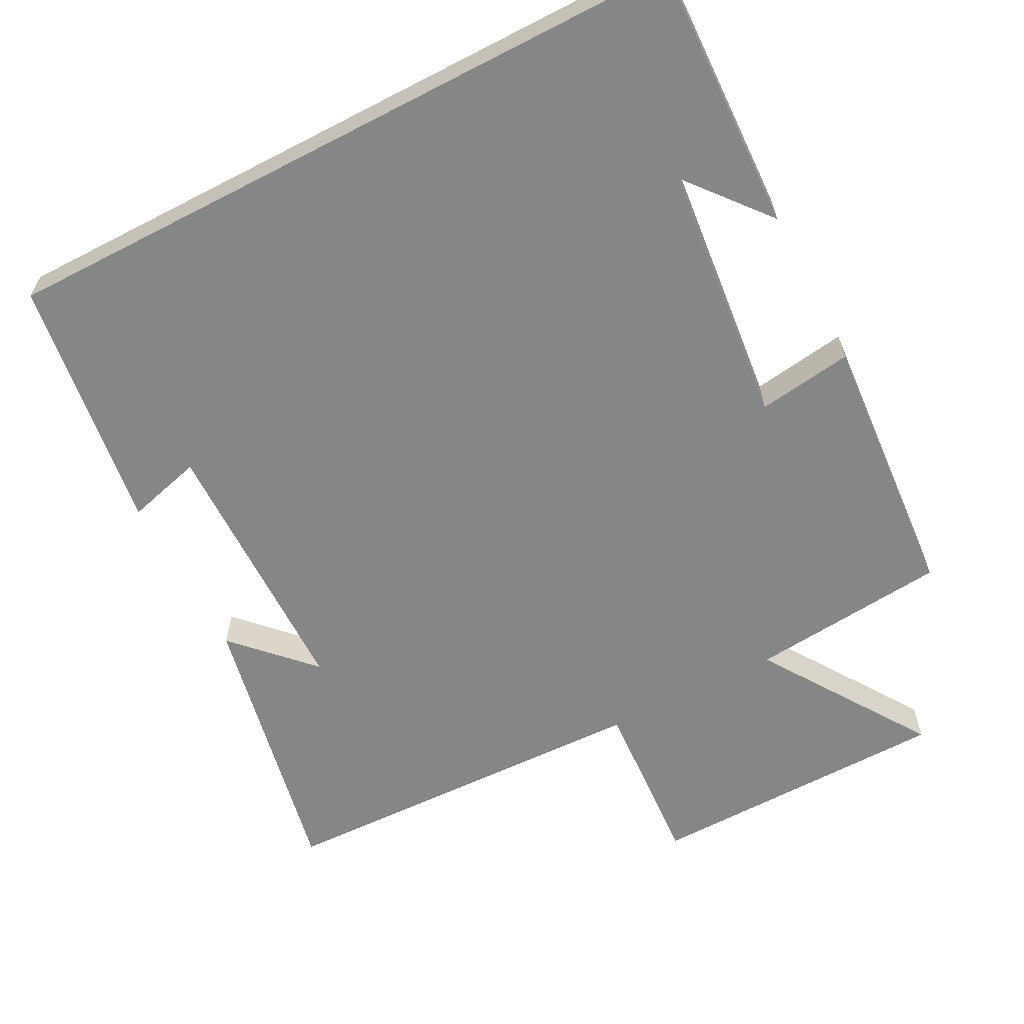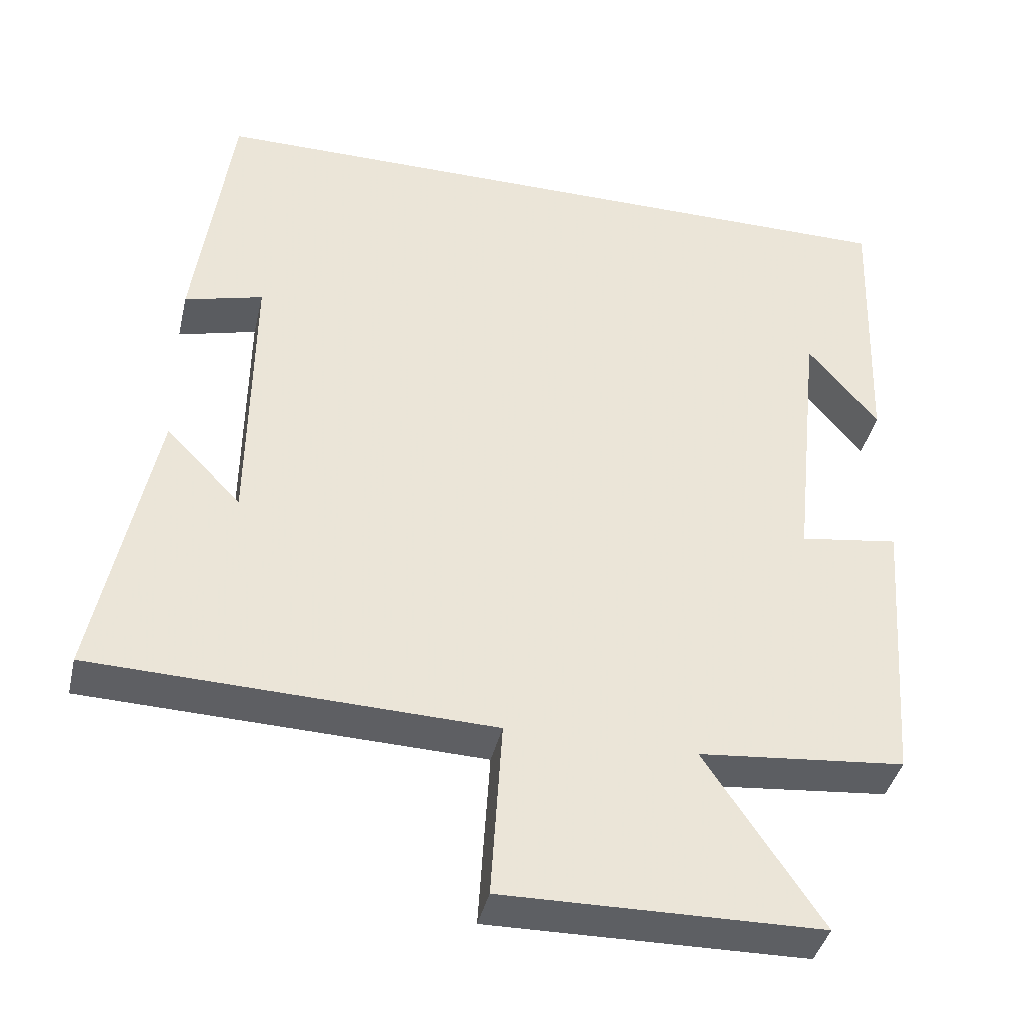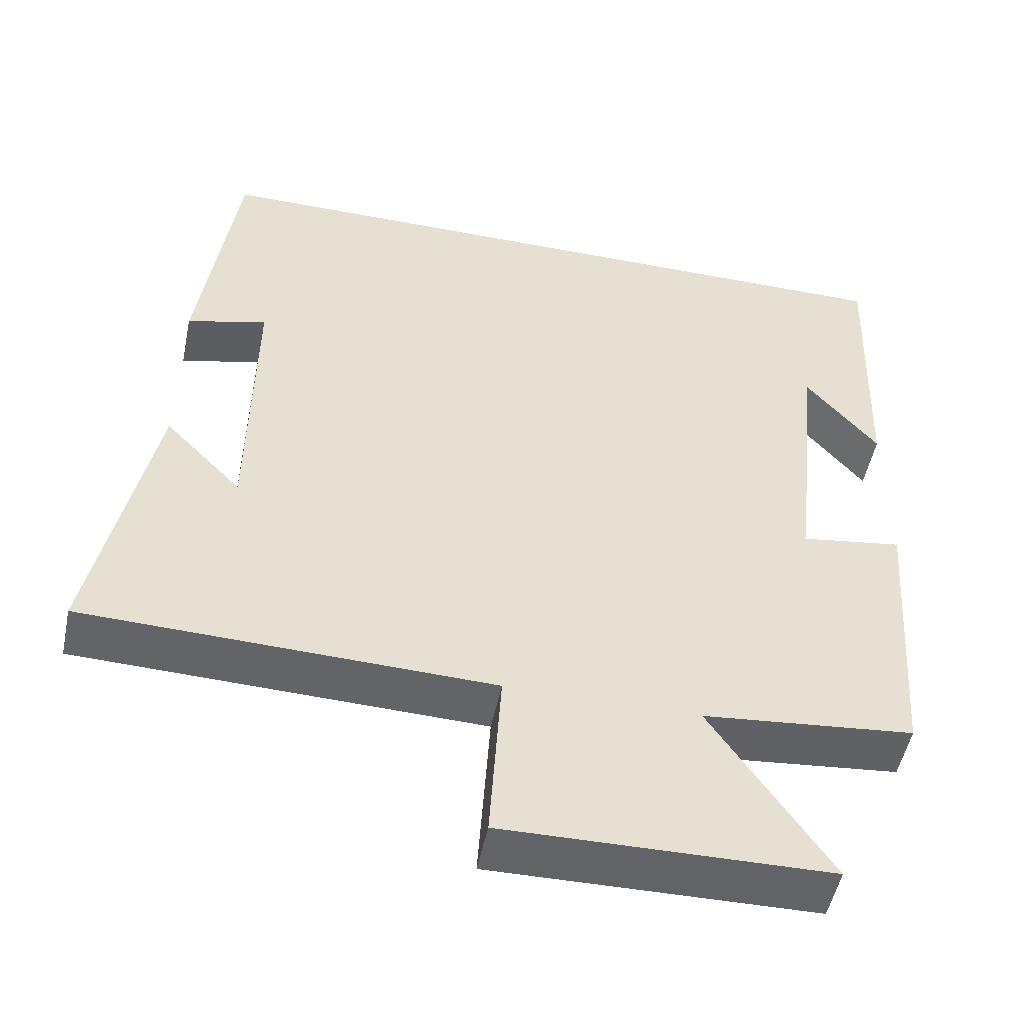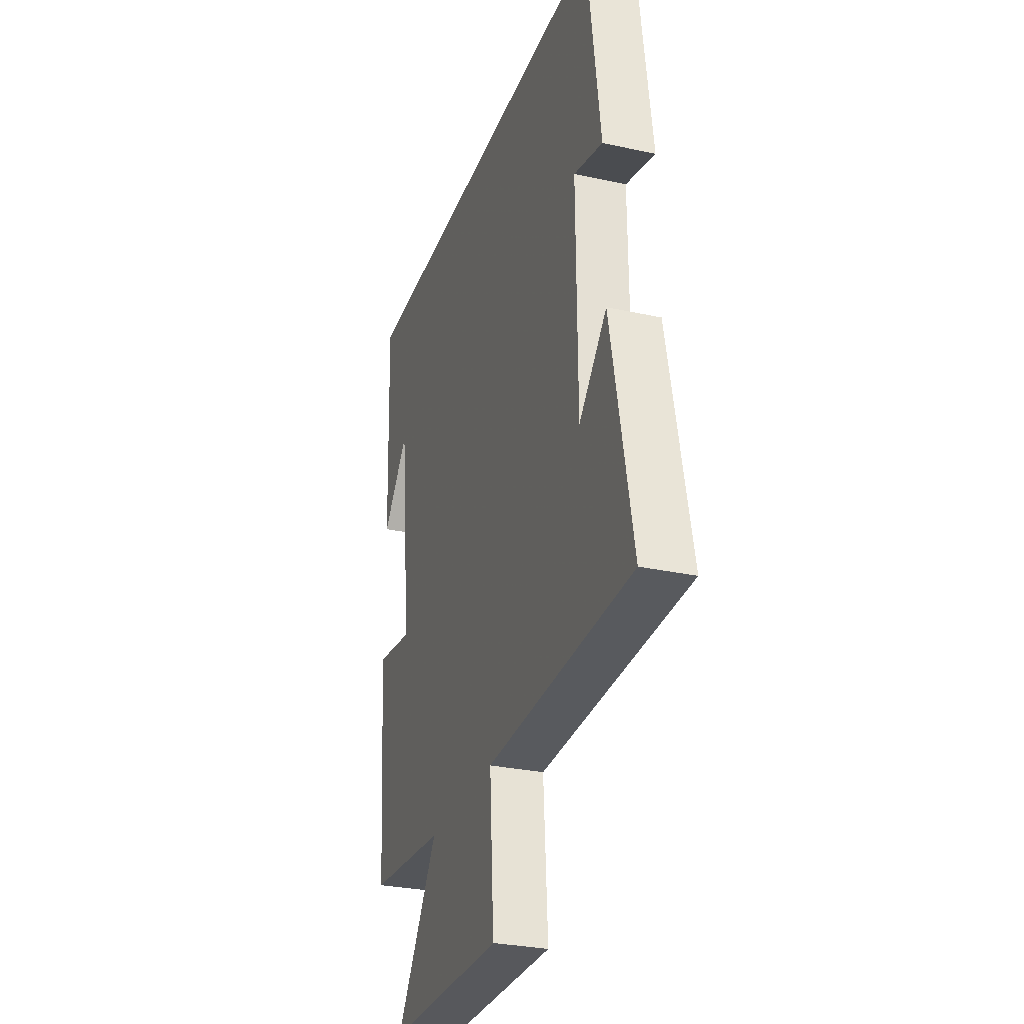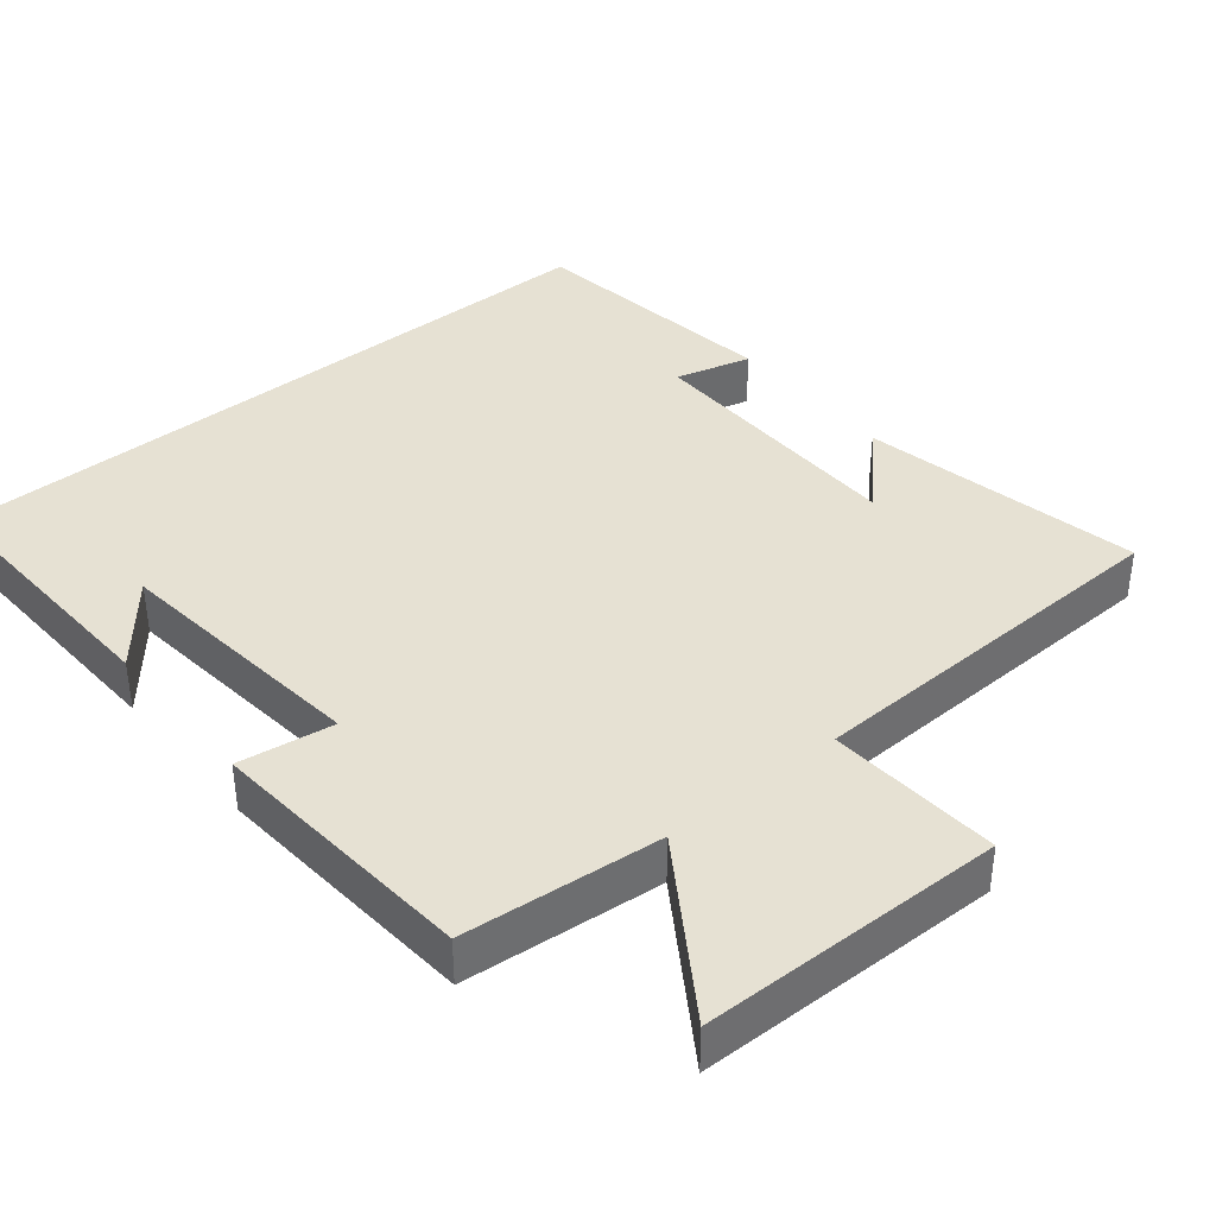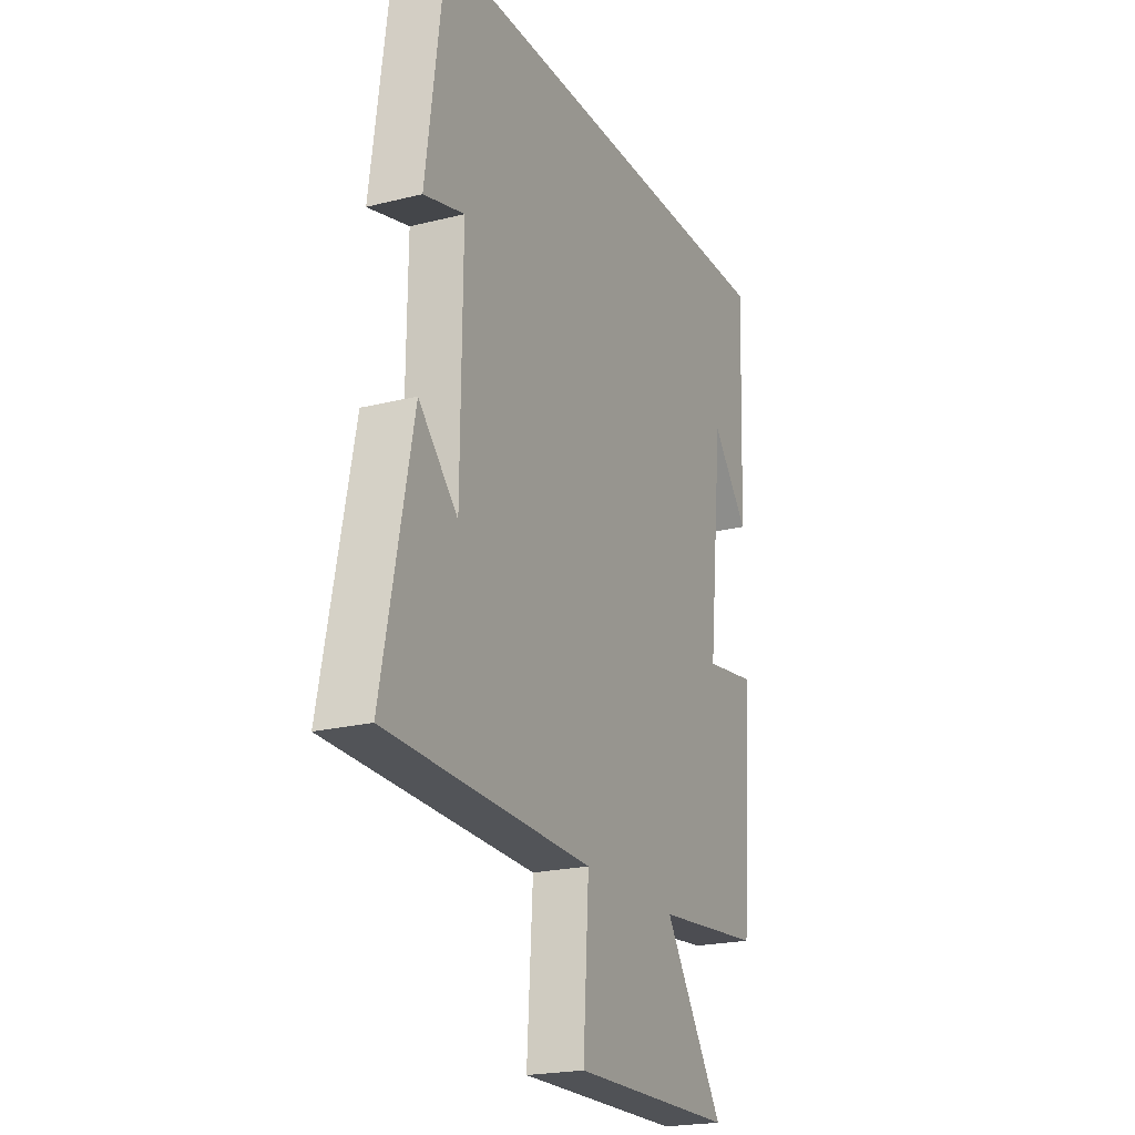
<metadata>
{"format":"obj","ext":"obj","renderer":"f3d","projection":"perspective","resolution":1024,"background":"white","views":[{"elev":-62.1,"azim":27.6,"up":"+Y"},{"elev":-40.4,"azim":-12.9,"up":"+Z"},{"elev":-51.0,"azim":-11.6,"up":"+Z"},{"elev":-29.3,"azim":-108.0,"up":"+Z"},{"elev":38.7,"azim":140.5,"up":"+Y"},{"elev":-21.4,"azim":-66.0,"up":"+Z"}]}
</metadata>
<code>
v 0.514 0.07 0.5
v 0.5 0.07 0.128
v 0.407 0.07 0.241
v 0.369 0.07 -0.119
v 0.5 0.07 -0.1
v 0.472 0.07 -0.474
v 0.199 0.07 -0.5
v 0.352 0.07 -0.731
v -0.066 0.07 -0.737
v -0.051 0.07 -0.5
v -0.577 0.07 -0.483
v -0.5 0.07 -0.097
v -0.4 0.07 -0.201
v -0.396 0.07 0.175
v -0.5 0.07 0.147
v -0.452 0.07 0.5
v 0.514 0 0.5
v 0.5 0 0.128
v 0.407 0 0.241
v 0.369 0 -0.119
v 0.5 0 -0.1
v 0.472 0 -0.474
v 0.199 0 -0.5
v 0.352 0 -0.731
v -0.066 0 -0.737
v -0.051 0 -0.5
v -0.577 0 -0.483
v -0.5 0 -0.097
v -0.4 0 -0.201
v -0.396 0 0.175
v -0.5 0 0.147
v -0.452 0 0.5
f 14 15 16 1
f 13 14 1
f 11 12 13
f 10 11 13 1
f 7 8 9 10
f 4 5 6 7
f 3 4 7 10
f 1 2 3
f 1 3 10
f 17 32 31 30
f 17 30 29
f 29 28 27
f 17 29 27 26
f 26 25 24 23
f 23 22 21 20
f 26 23 20 19
f 19 18 17
f 26 19 17
f 1 17 18 2
f 2 18 19 3
f 3 19 20 4
f 4 20 21 5
f 5 21 22 6
f 6 22 23 7
f 7 23 24 8
f 8 24 25 9
f 9 25 26 10
f 10 26 27 11
f 11 27 28 12
f 12 28 29 13
f 13 29 30 14
f 14 30 31 15
f 15 31 32 16
f 16 32 17 1

</code>
